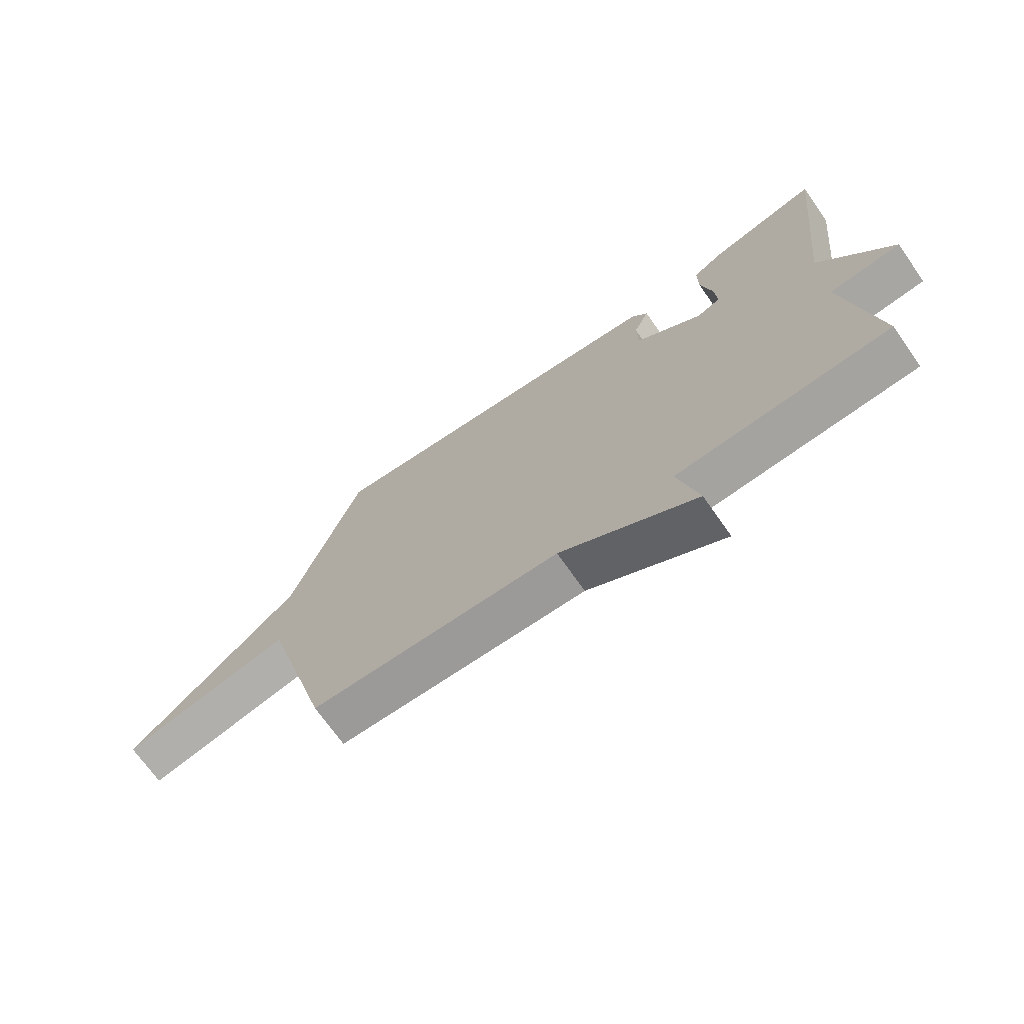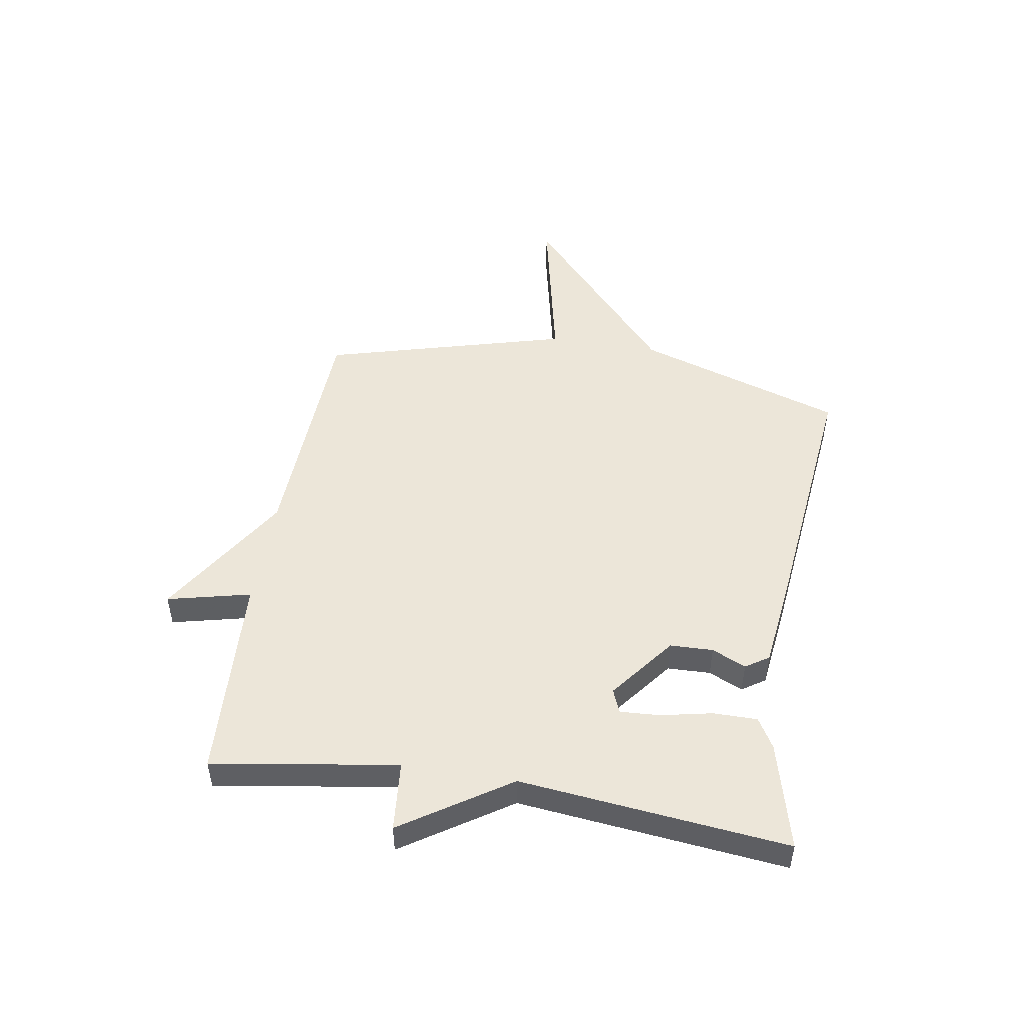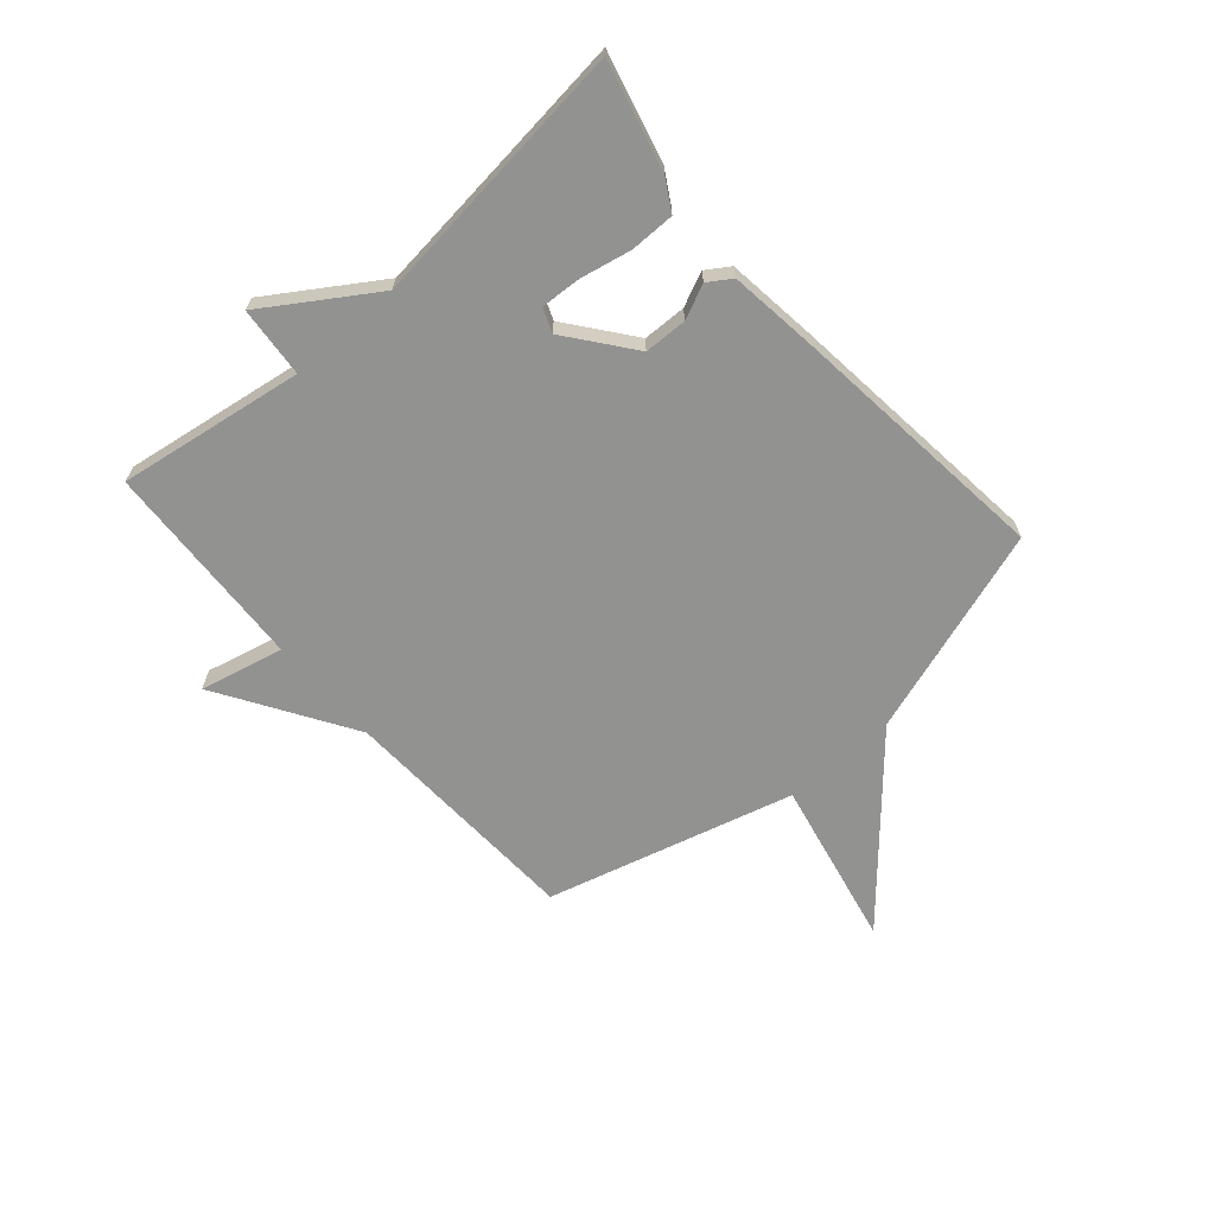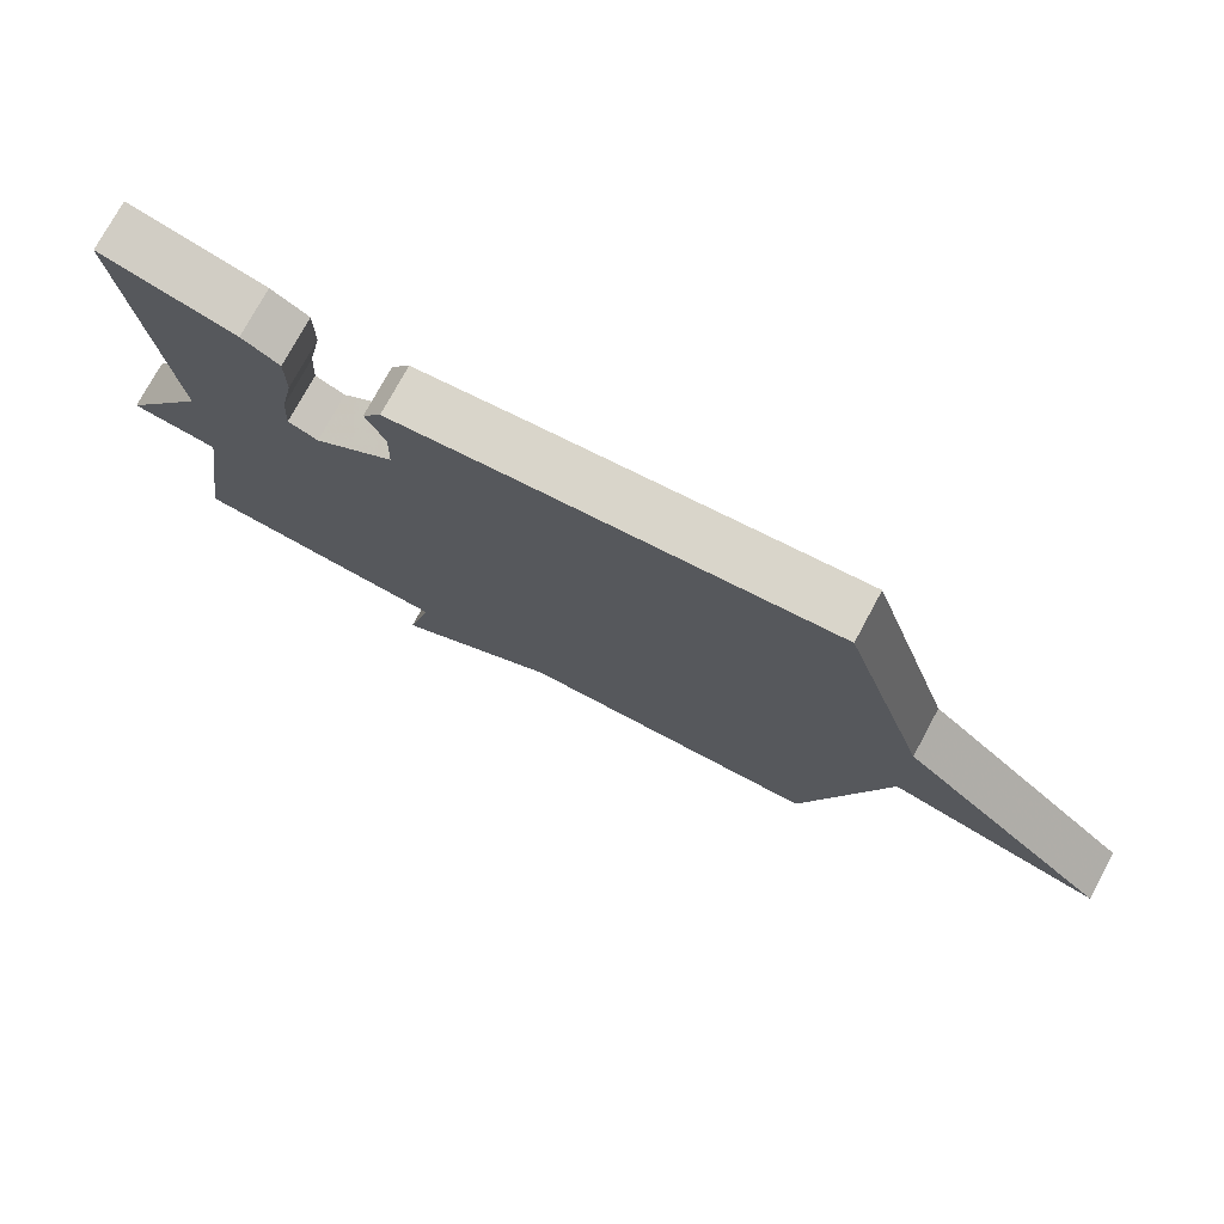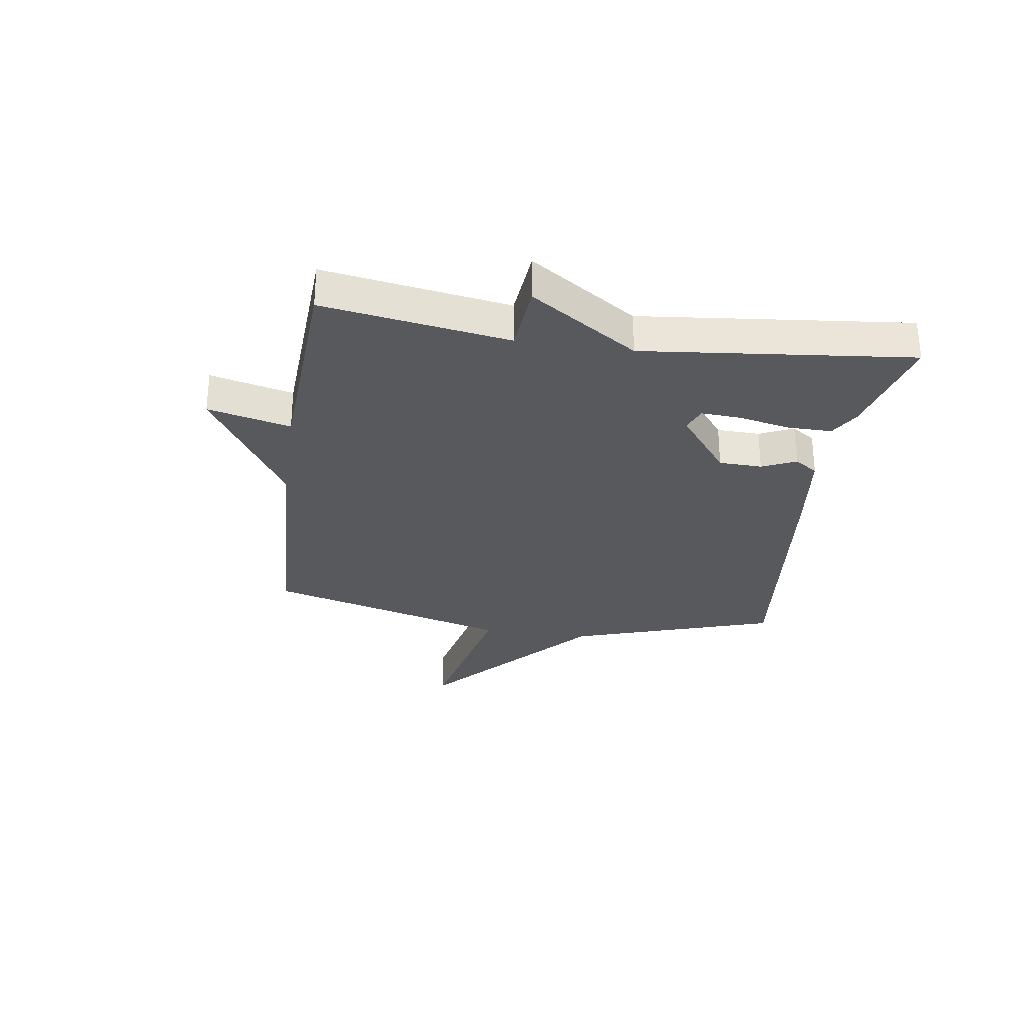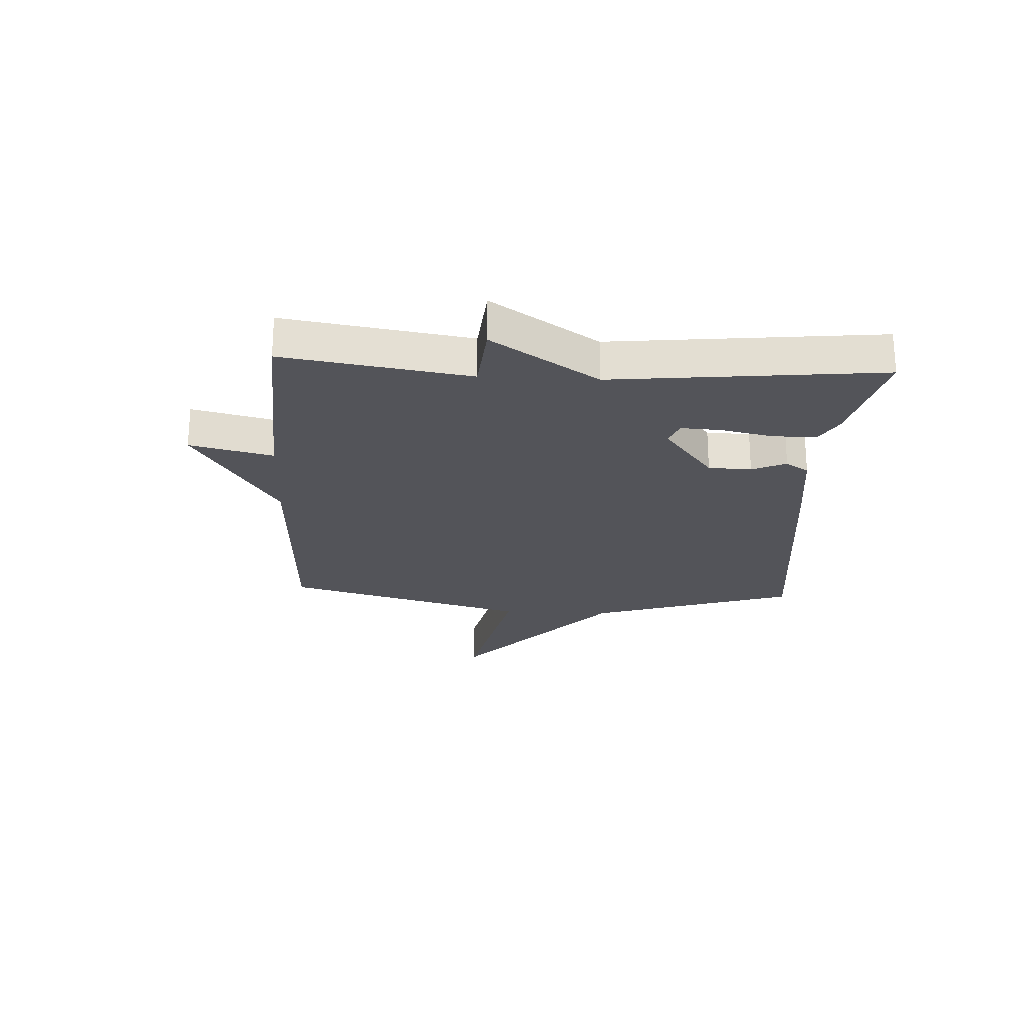
<metadata>
{"format":"obj","ext":"obj","renderer":"f3d","projection":"perspective","resolution":1024,"background":"white","views":[{"elev":-71.0,"azim":-144.8,"up":"+Z"},{"elev":49.5,"azim":-80.7,"up":"+Y"},{"elev":-66.3,"azim":-48.8,"up":"+Y"},{"elev":75.5,"azim":28.3,"up":"+Z"},{"elev":-29.6,"azim":-98.5,"up":"+Y"},{"elev":-23.7,"azim":-93.1,"up":"+Y"}]}
</metadata>
<code>
v 0.5 0.07 -0.5
v 0.068 0.07 -0.519
v -0.167 0.07 -0.666
v -0.132 0.07 -0.519
v -0.5 0.07 -0.5
v -0.449 0.07 -0.173
v -0.573 0.07 -0.162
v -0.449 0.07 0.027
v -0.5 0.07 0.5
v -0.31 0.07 0.451
v -0.257 0.07 0.42
v -0.257 0.07 0.342
v -0.276 0.07 0.251
v -0.28 0.07 0.181
v -0.238 0.07 0.164
v -0.123 0.07 0.253
v -0.121 0.07 0.329
v -0.148 0.07 0.389
v -0.121 0.07 0.43
v 0.04 0.07 0.45
v 0.5 0.07 0.5
v 0.619 0.07 0.134
v 0.915 0.07 -0.129
v 0.619 0.07 -0.066
v 0.5 0 -0.5
v 0.068 0 -0.519
v -0.167 0 -0.666
v -0.132 0 -0.519
v -0.5 0 -0.5
v -0.449 0 -0.173
v -0.573 0 -0.162
v -0.449 0 0.027
v -0.5 0 0.5
v -0.31 0 0.451
v -0.257 0 0.42
v -0.257 0 0.342
v -0.276 0 0.251
v -0.28 0 0.181
v -0.238 0 0.164
v -0.123 0 0.253
v -0.121 0 0.329
v -0.148 0 0.389
v -0.121 0 0.43
v 0.04 0 0.45
v 0.5 0 0.5
v 0.619 0 0.134
v 0.915 0 -0.129
v 0.619 0 -0.066
f 22 23 24
f 22 24 1
f 21 22 1
f 20 21 1
f 19 20 1
f 18 19 1
f 17 18 1
f 16 17 1 2
f 15 16 2
f 14 15 2
f 11 12 13
f 10 11 13
f 9 10 13
f 8 9 13
f 8 13 14
f 7 8 14
f 6 7 14
f 6 14 2
f 5 6 2
f 4 5 2
f 2 3 4
f 48 47 46
f 25 48 46
f 25 46 45
f 25 45 44
f 25 44 43
f 25 43 42
f 25 42 41
f 26 25 41 40
f 26 40 39
f 26 39 38
f 37 36 35
f 37 35 34
f 37 34 33
f 37 33 32
f 38 37 32
f 38 32 31
f 38 31 30
f 26 38 30
f 26 30 29
f 26 29 28
f 28 27 26
f 1 25 26 2
f 2 26 27 3
f 3 27 28 4
f 4 28 29 5
f 5 29 30 6
f 6 30 31 7
f 7 31 32 8
f 8 32 33 9
f 9 33 34 10
f 10 34 35 11
f 11 35 36 12
f 12 36 37 13
f 13 37 38 14
f 14 38 39 15
f 15 39 40 16
f 16 40 41 17
f 17 41 42 18
f 18 42 43 19
f 19 43 44 20
f 20 44 45 21
f 21 45 46 22
f 22 46 47 23
f 23 47 48 24
f 24 48 25 1

</code>
